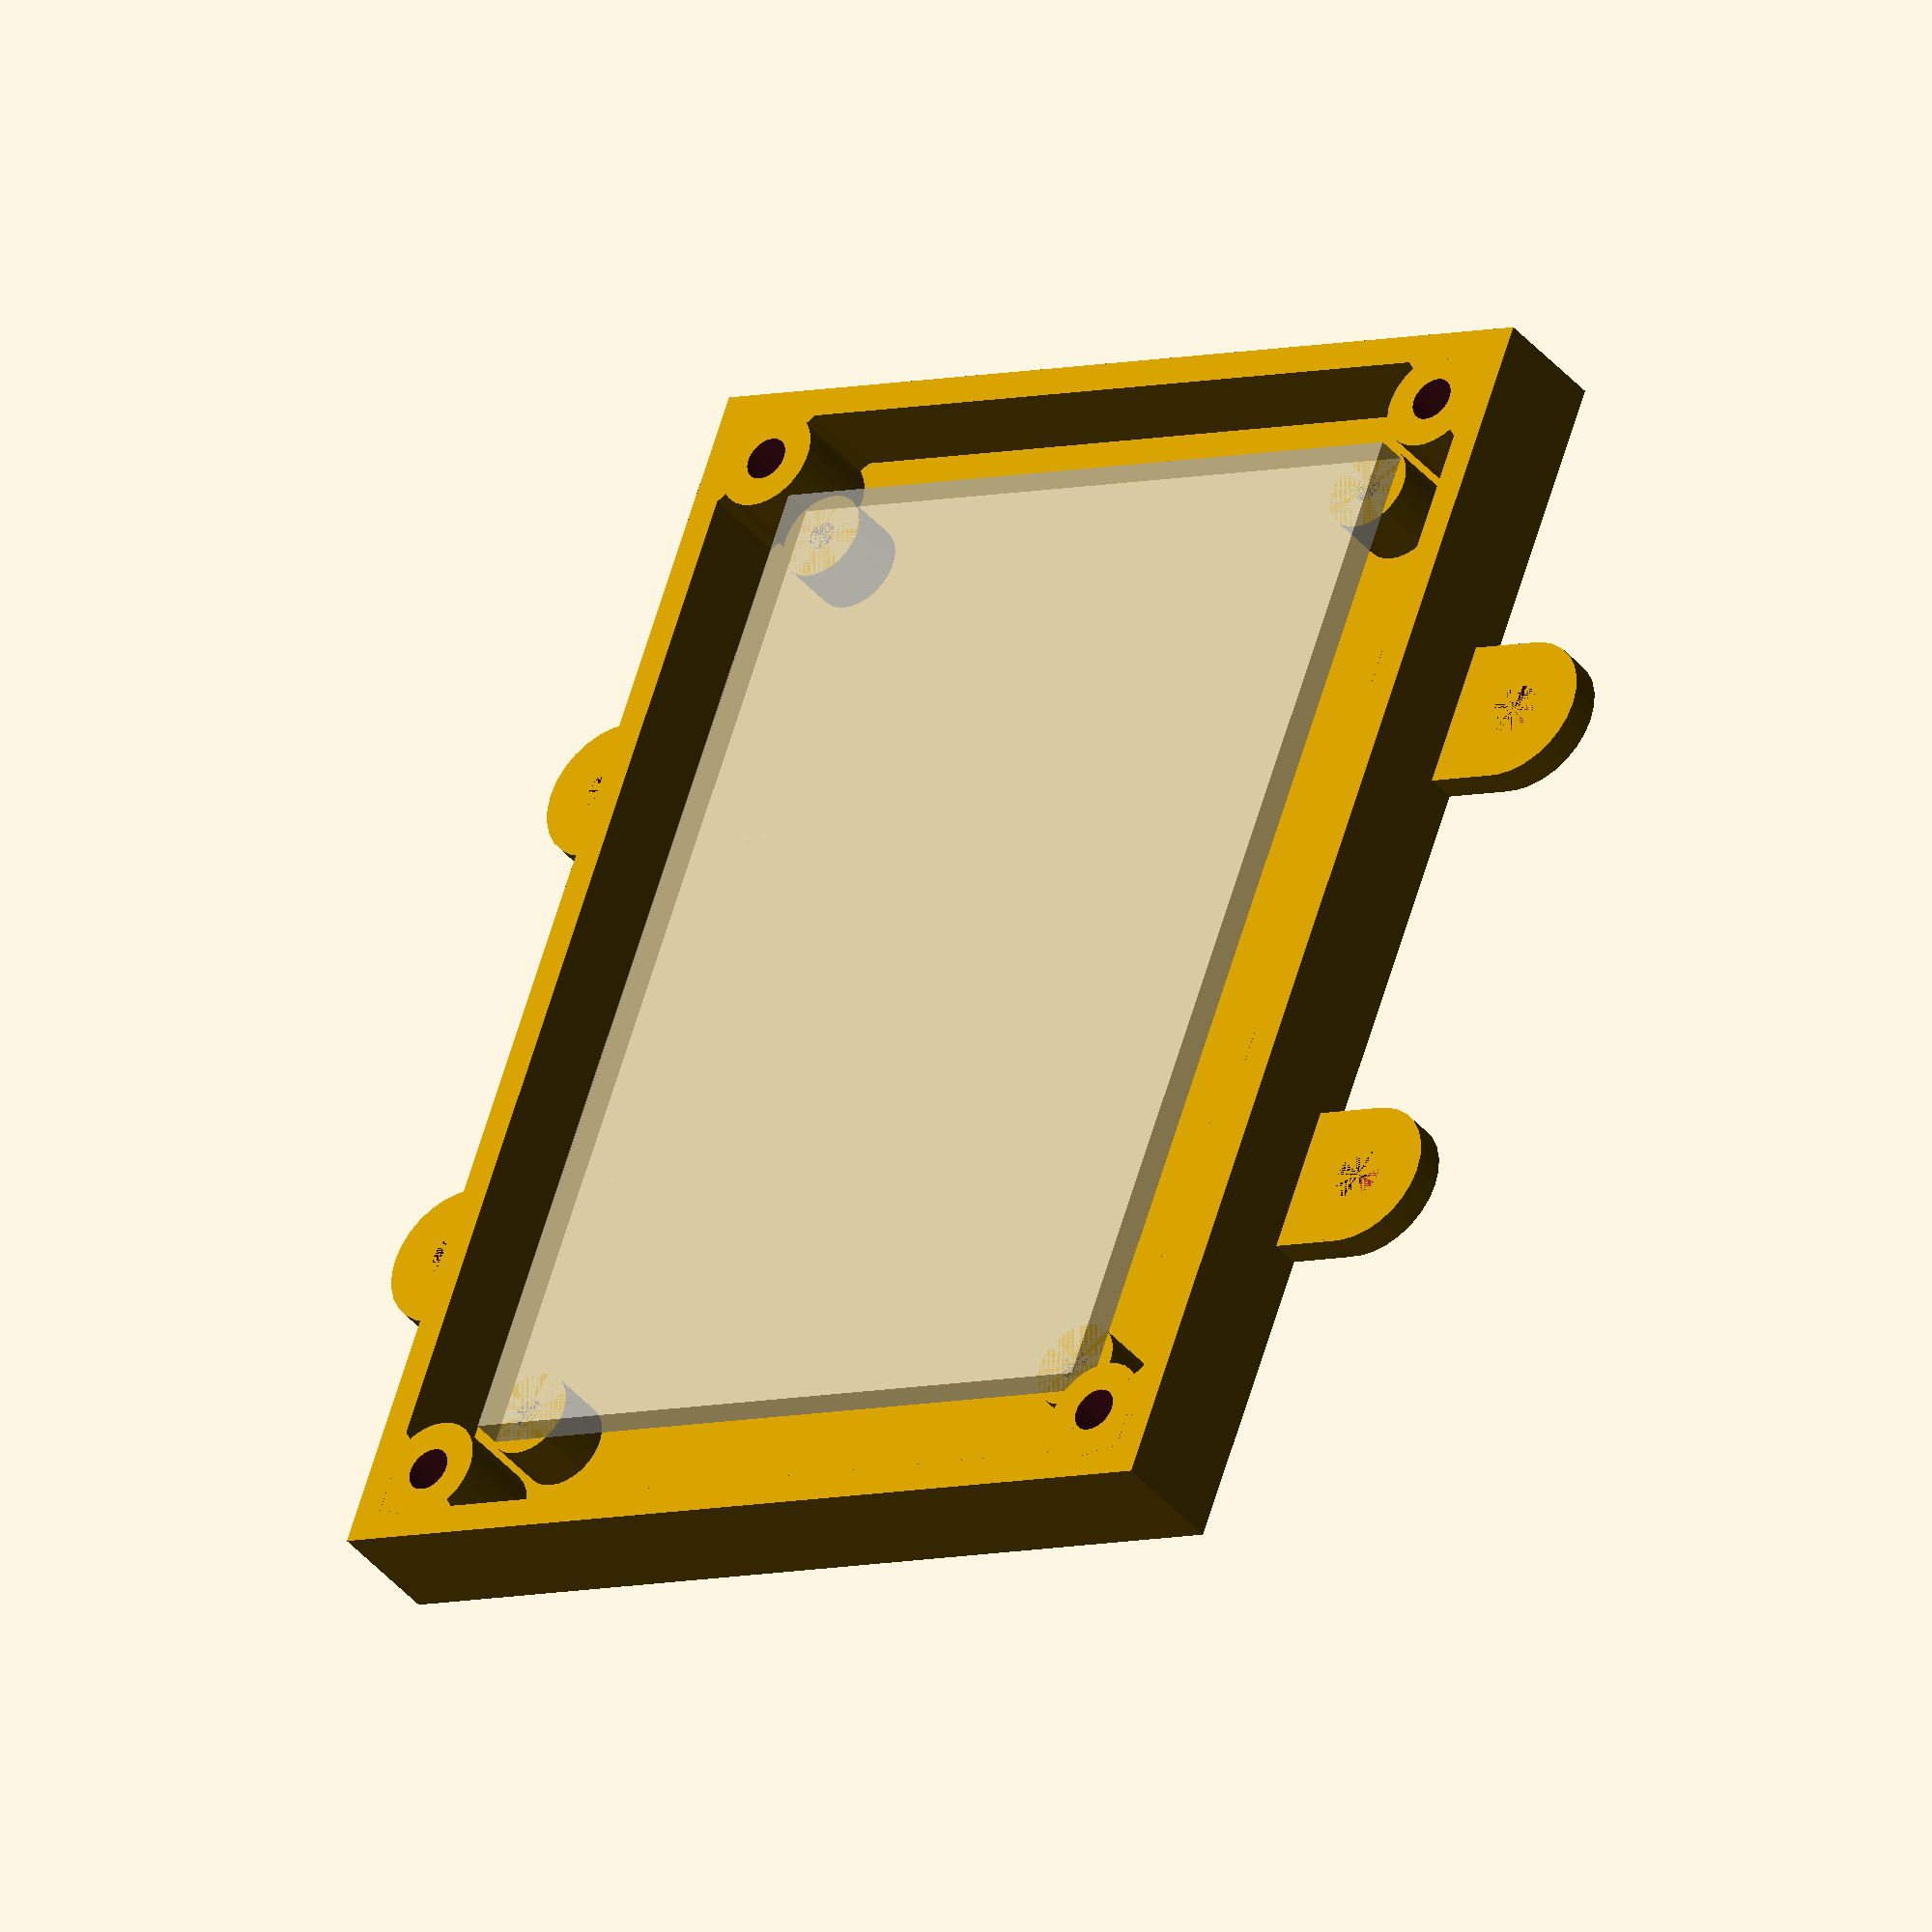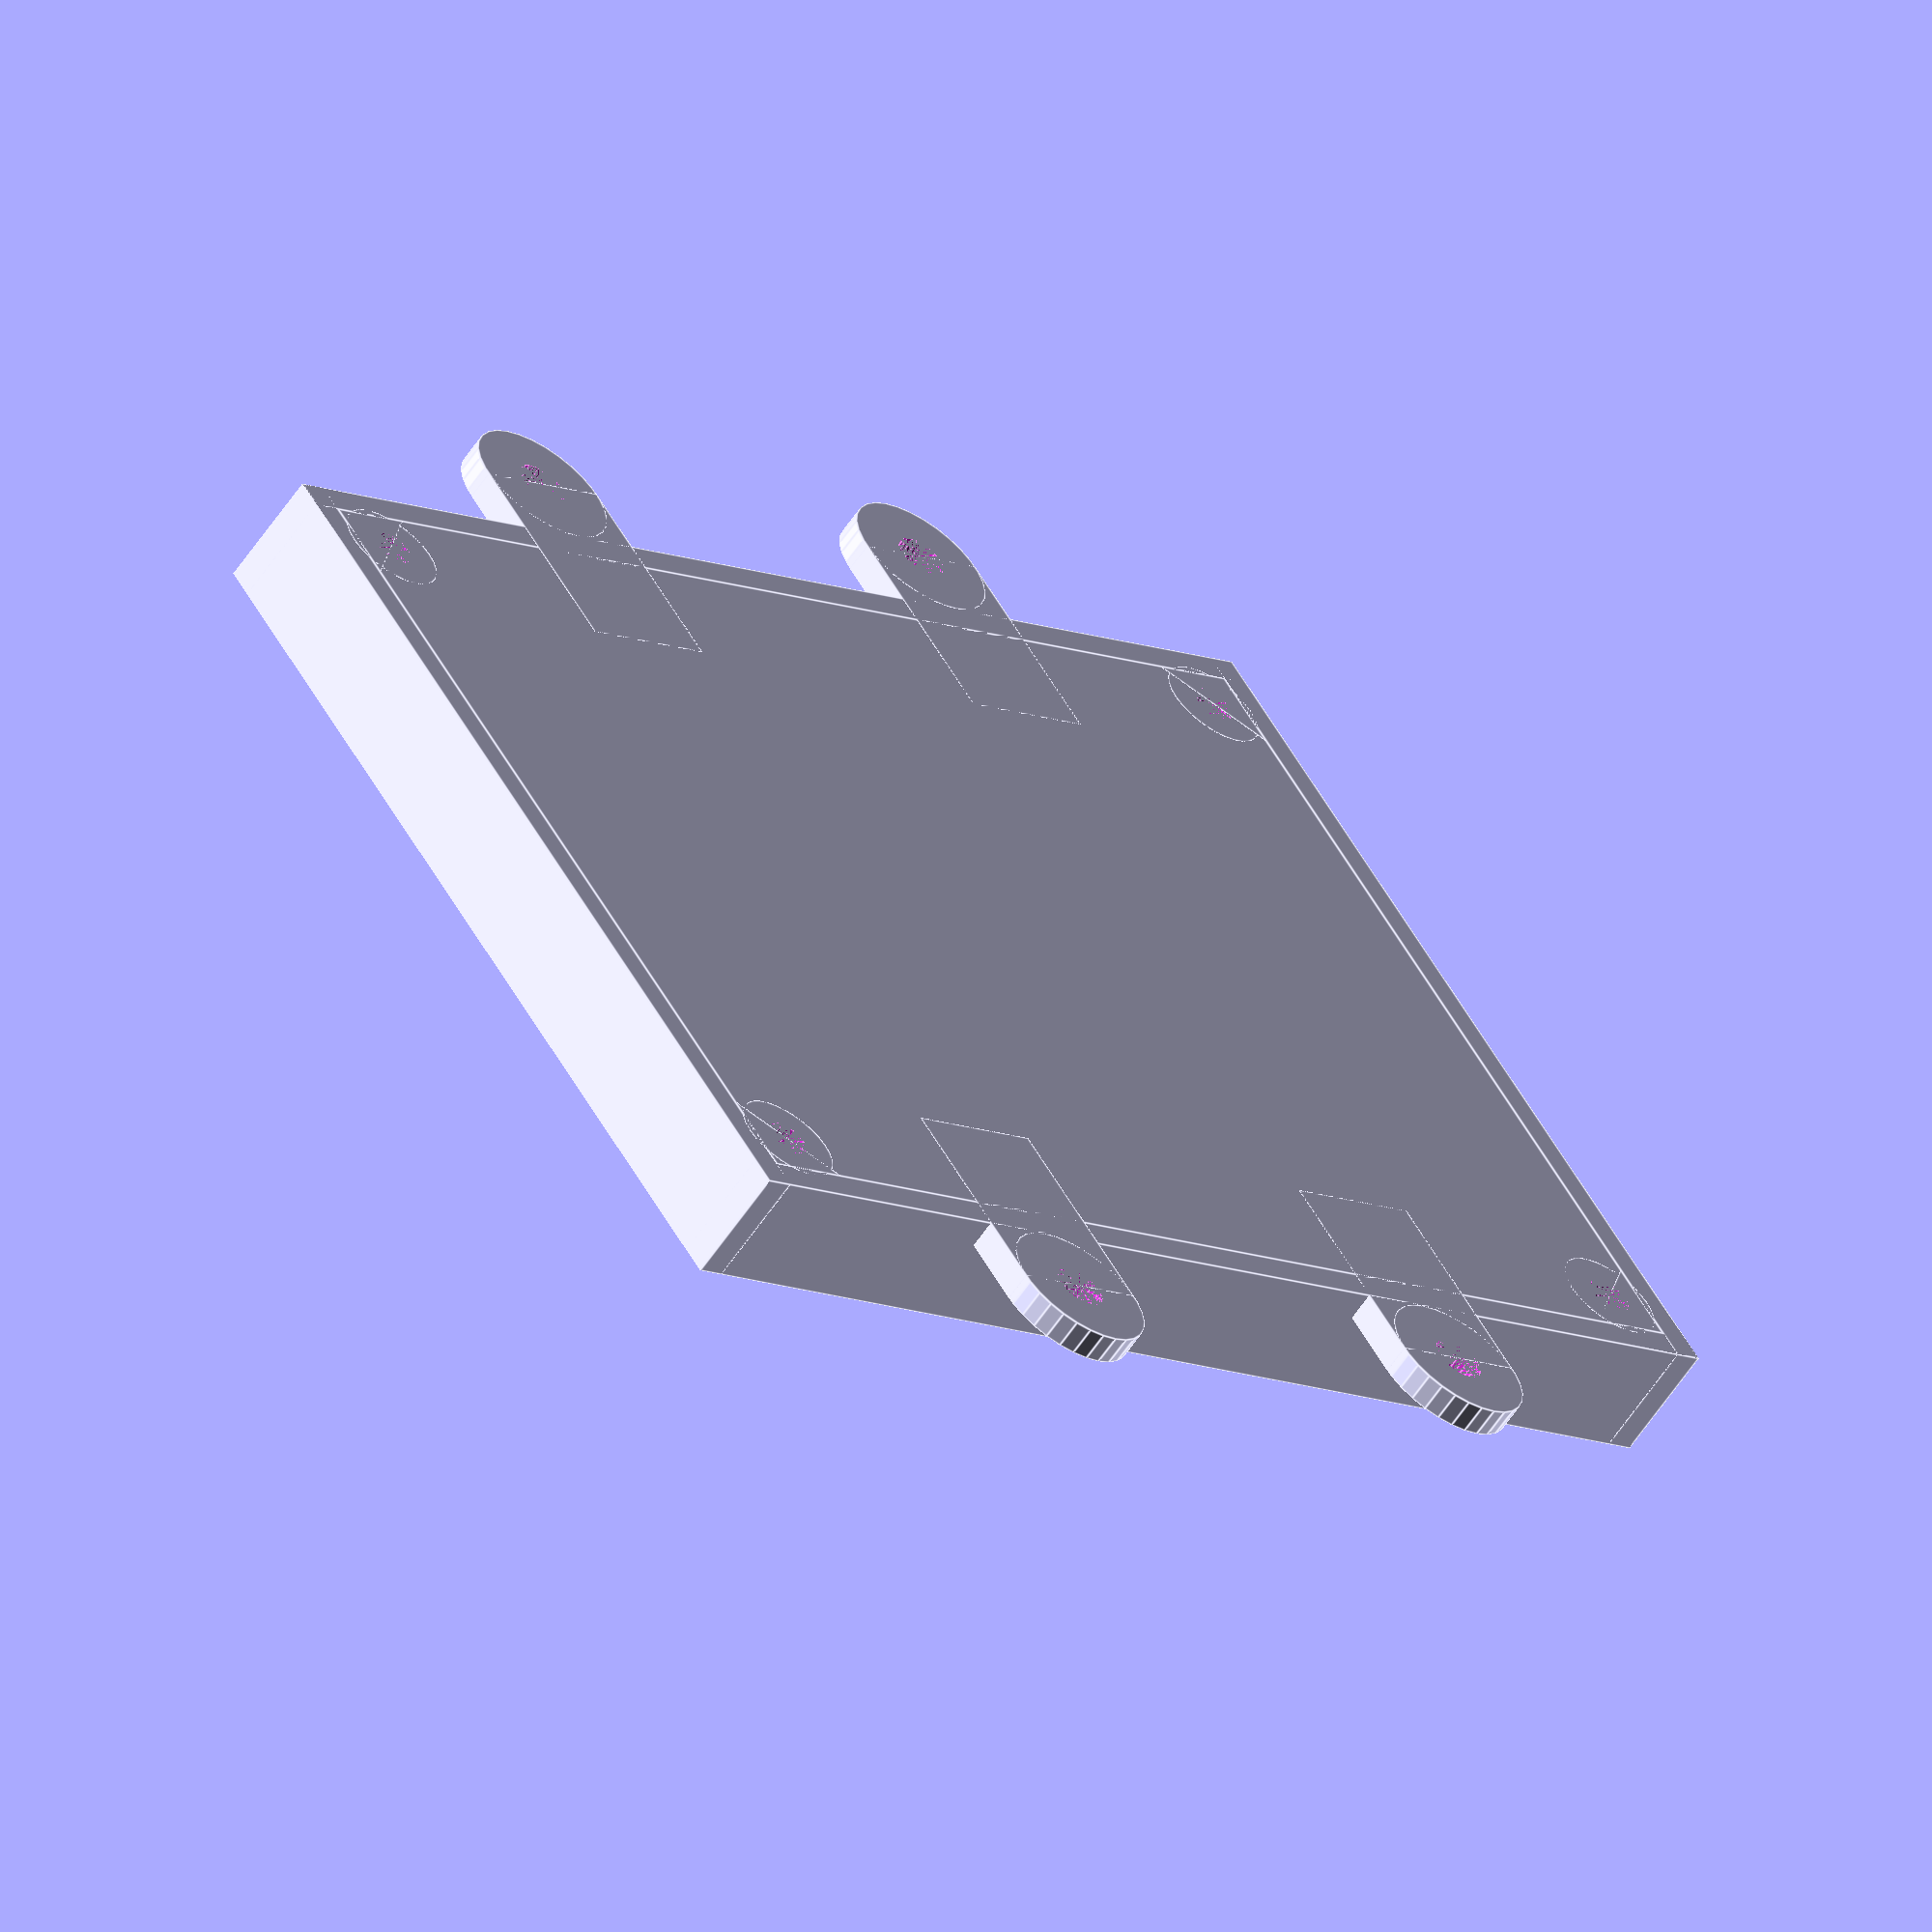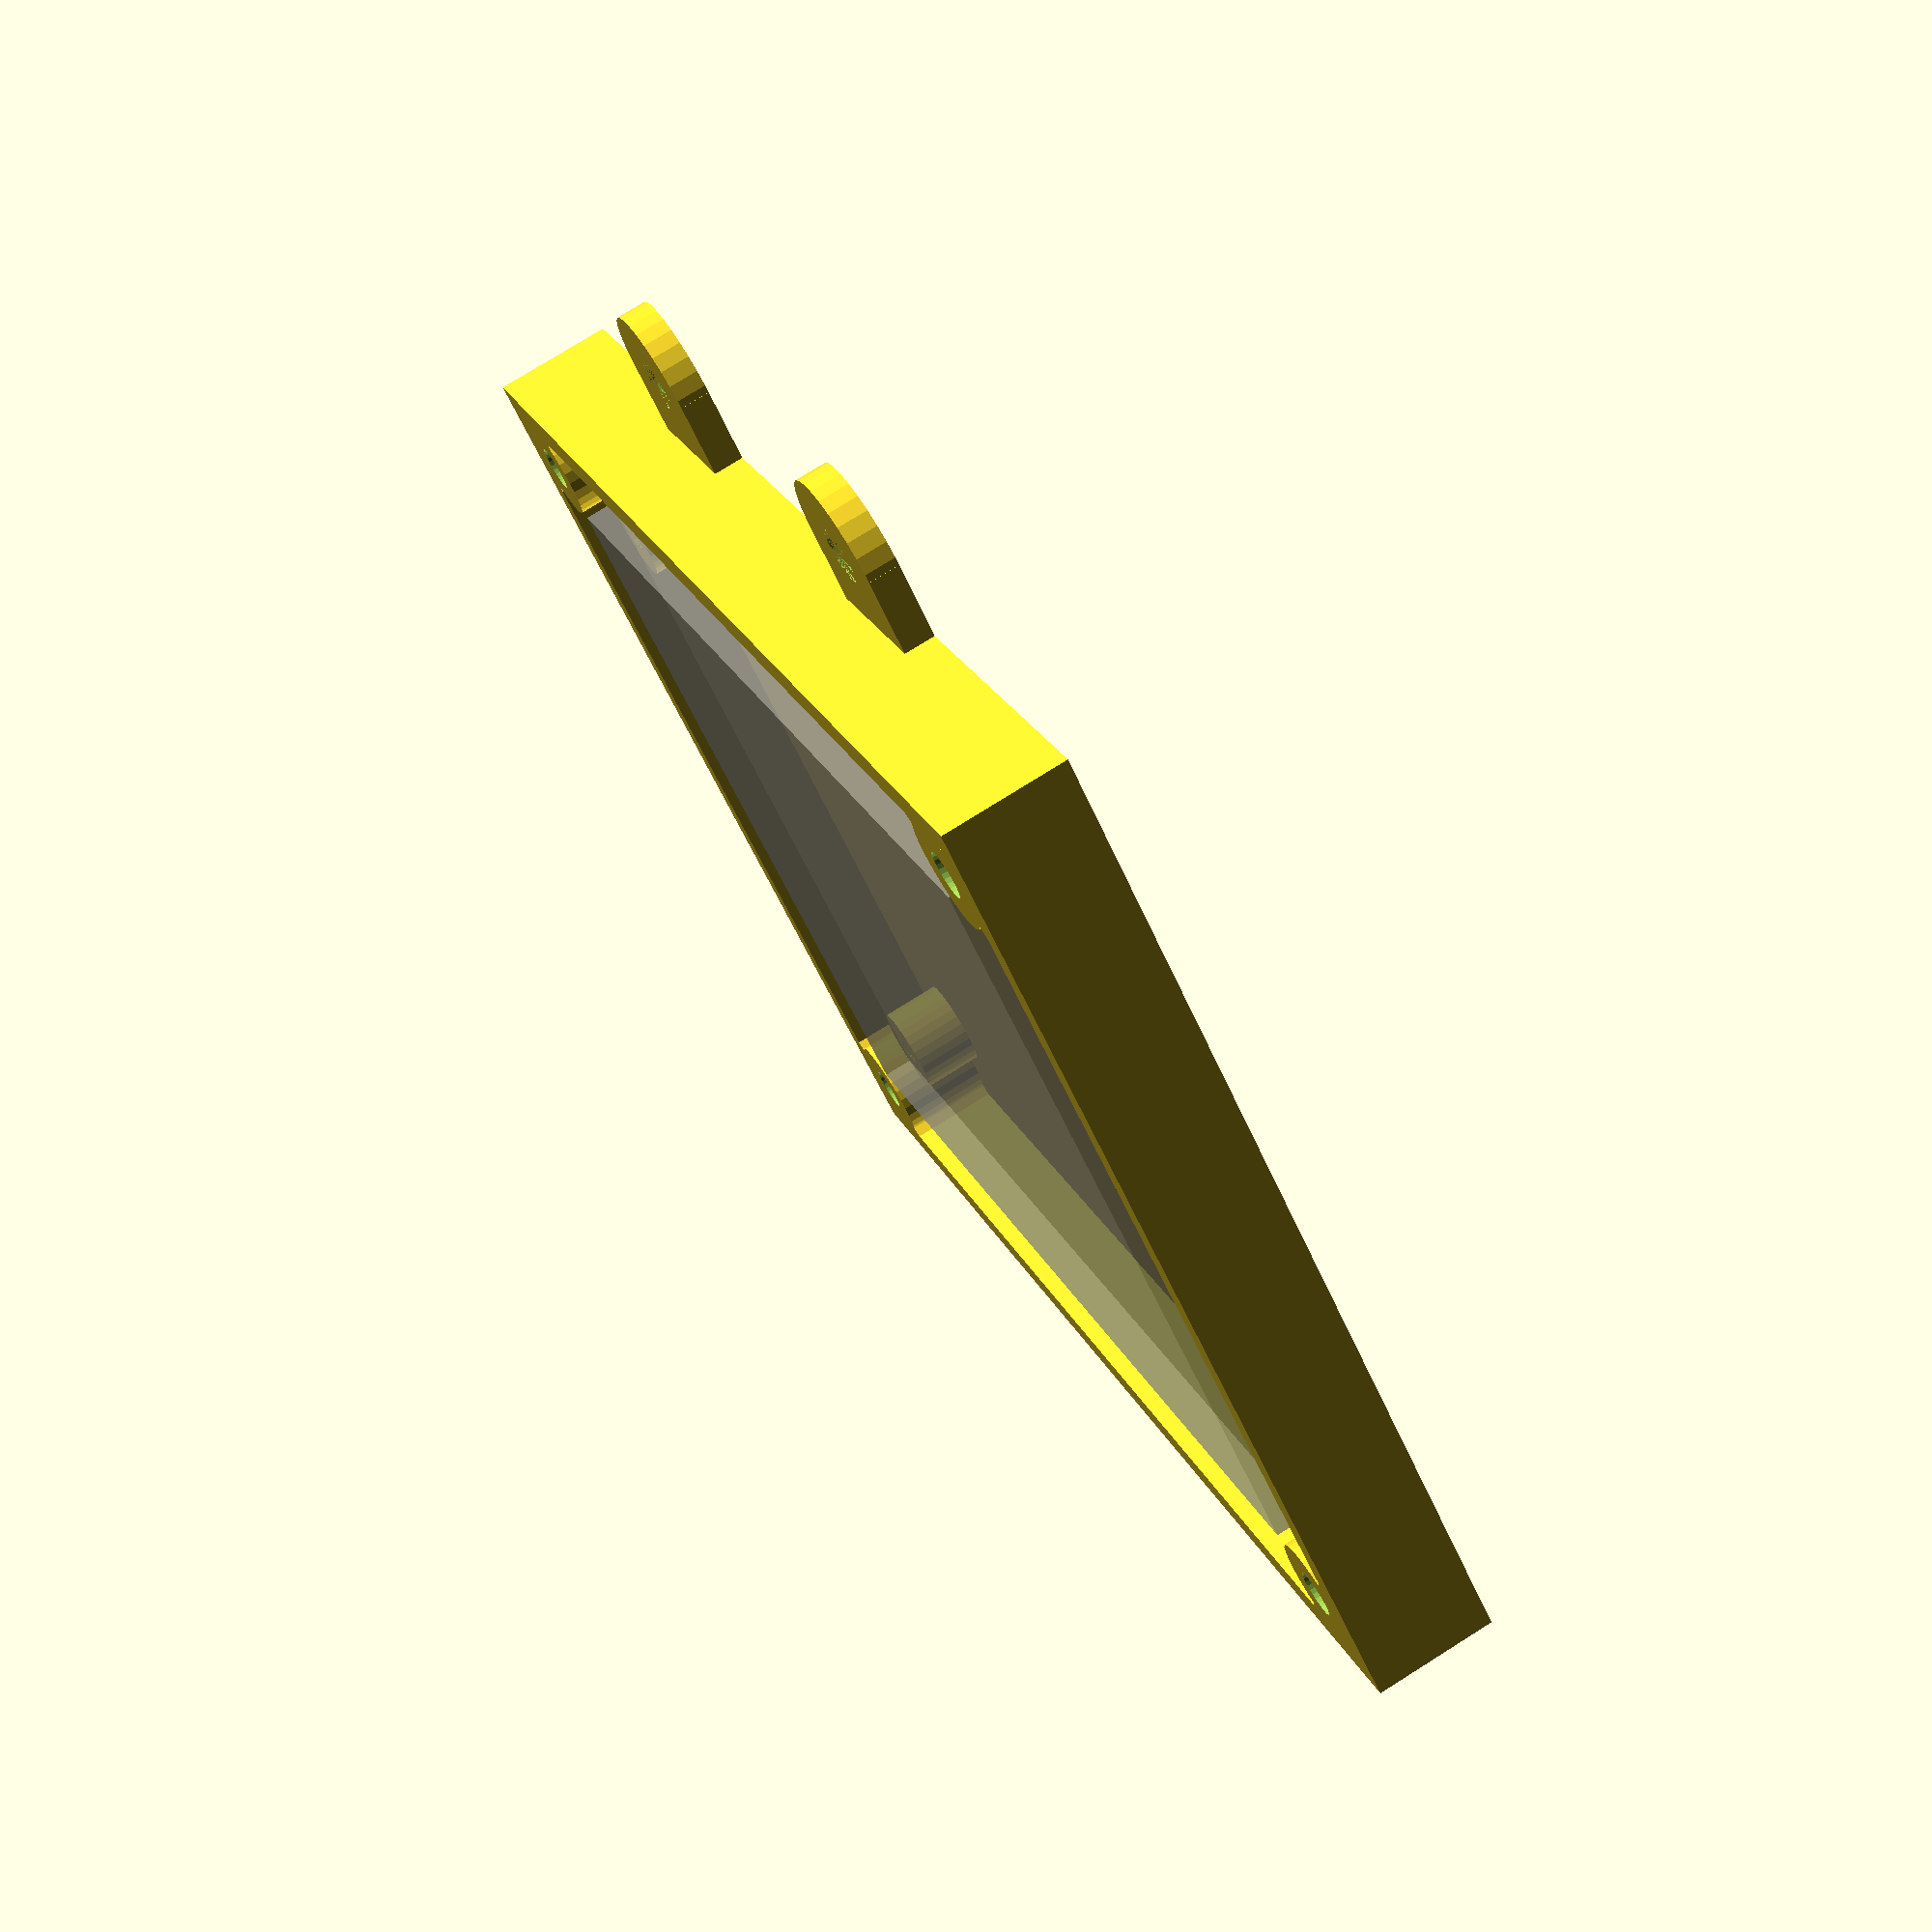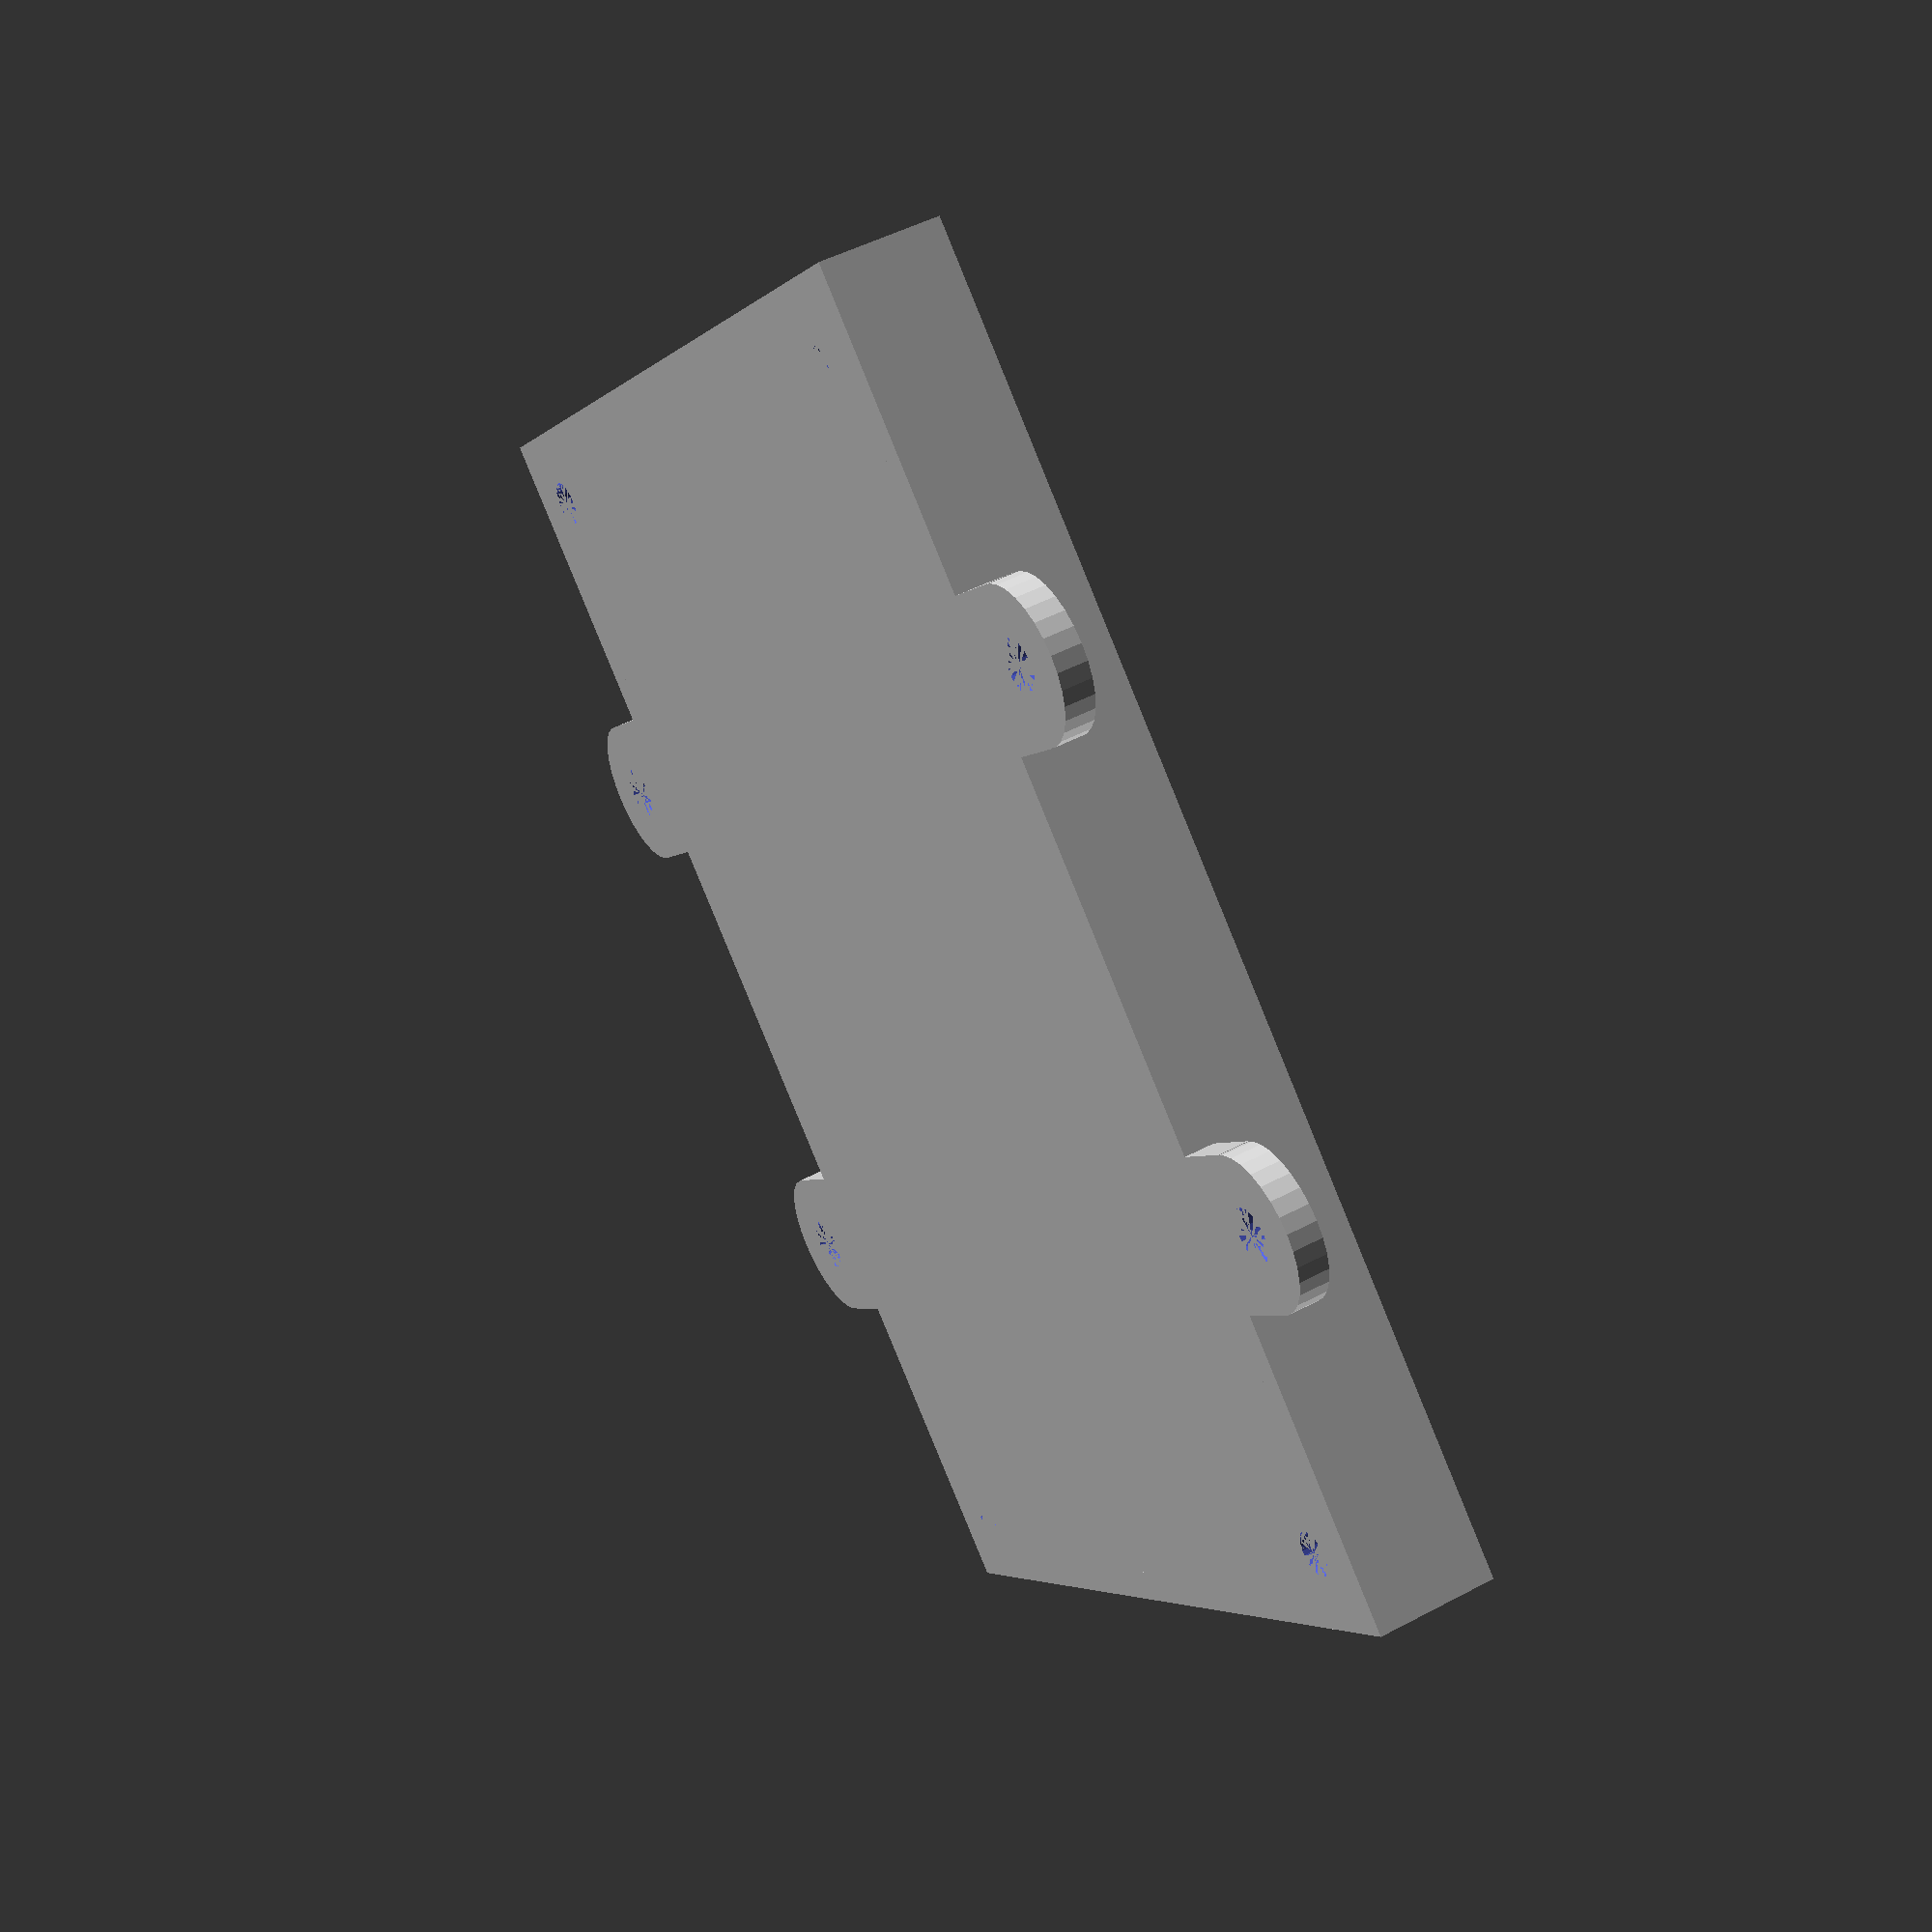
<openscad>
$fn = 30;

module pcb_box(
	// make_type - bottom, top, middle
	make_type="bottom",
	wall = 2,
	pcb_sz_x = 30,
	pcb_sz_y = 50,
	pcb_sz_z = 1,
	pcb_under_sz_z = 4,
	pcb_wall_gap = 4,
	side_sz_z = 10,
	screw_d = 2,
	screw_holes = [],
	leg_sz_z = 0,
	leg_pos = [],
	leg_d = 5,
	corner_screw_d=3,
  add_attachment=true
) {

	// mode - 'stand' or 'hole'
	module corner_holes(mode) {
			for(x=[0,1]) {
				for(y=[0,1]) {
					translate([wall+pcb_wall_gap/2+x*(pcb_sz_x+pcb_wall_gap), wall+pcb_wall_gap/2+y*(pcb_sz_y+pcb_wall_gap), side_sz_z/2]) {
						if(mode =="stand") {
							cylinder(d=corner_screw_d+2*wall, h=side_sz_z, center=true);
							translate([0, 0, -side_sz_z/2]) {
								rotate([0, 0, (y==0 ? 90*x : 180-90*(x-1))]) {
									linear_extrude(height=side_sz_z)
									{
											translate([-pcb_wall_gap/2, -pcb_wall_gap/2, 0]) {
												polygon(points=[[0,0],[pcb_wall_gap,0],[0,pcb_wall_gap]], paths=[[0,1,2]]);
											}
									}
								}
							}
						} else {
							translate([0, 0, wall]) {
								cylinder(d=corner_screw_d, h=side_sz_z+2*wall, center=true);
							}
						}
					}
				}
			}
	}

  module legs(
        leg_sz_z = 0,
        leg_pos = [],
        leg_d = 5
      ) {
    for(p=leg_pos) {
      translate([wall+2*pcb_wall_gap+(p[0]>=0 ? p[0] : pcb_sz_x+p[0]), wall+2*pcb_wall_gap+(p[1]>=0 ? p[1] : pcb_sz_y+p[1]), -leg_sz_z/2]) {
        cylinder(d=leg_d, h=leg_sz_z, center=true);
      }
    }
  }

	difference() {
		union() {
      if(make_type != "middle") {
        translate([wall, wall, (make_type == "bottom" ? 0 : side_sz_z-wall)]) {
          cube([pcb_sz_x+2*pcb_wall_gap, pcb_sz_y+2*pcb_wall_gap, wall]);
        }
      }
			// walls along x
			for(y=[0, pcb_sz_y+2*pcb_wall_gap+wall]) {
				translate([0, y, 0]) {
					cube([pcb_sz_x+2*pcb_wall_gap+2*wall, wall, side_sz_z]);
				}
			}
			// walls along y
			for(x=[0, pcb_sz_x+2*pcb_wall_gap+wall]) {
				translate([x, 0, 0]) {
					cube([wall, pcb_sz_y+2*pcb_wall_gap+2*wall, side_sz_z]);
				}
			}

			// corner stand
			if(pcb_wall_gap > 0) {
				corner_holes("stand");
			}
		}
		// corner holes
		if(pcb_wall_gap > 0) {
			corner_holes("hole");
		}
	}

	if(make_type == "bottom") {

		// pcb placement shown
		translate([wall+pcb_wall_gap, wall+pcb_wall_gap, wall+pcb_under_sz_z]) {
			%cube([pcb_sz_x, pcb_sz_y, pcb_sz_z]);
		}

		if(leg_sz_z>0) {
      legs(leg_sz_z=leg_sz_z, leg_pos=leg_pos, leg_d=leg_d);
		}

		for(p=screw_holes) {
			translate([wall+pcb_wall_gap+(p[0]>=0 ? p[0] : pcb_sz_x+p[0]),
					wall+pcb_wall_gap+(p[1]>=0 ? p[1] : pcb_sz_y+p[1]), wall+pcb_under_sz_z/2]) {
				difference() {
					cylinder(d=screw_d+2*wall, h=pcb_under_sz_z, center=true);
					cylinder(d=screw_d, h=pcb_under_sz_z, center=true);
				}
			}
		}

    if(add_attachment) {
      translate([(pcb_sz_x+2*pcb_wall_gap+2*wall)/2, (pcb_sz_y+2*pcb_wall_gap+2*wall)/2, wall/2]) {
        for(x=[-1,1]) {
          for(y=[-1,1]) {
            translate([x*pcb_sz_x/4, y*(pcb_sz_y+2*pcb_wall_gap+2*wall)/2, 0]) {
              rotate([0, 0, x*180-y*90]) {
                attachment(l=20, w=10, h=2);
              }
            }
          }
        }
      }
    }

	} else if(make_type == "top") {
	}
}

module pcb_box_7x5(
    make_type="bottom", side_sz_z = 8, leg_sz_z=0, leg_pos=[], corner_screw_d=3
  ) {
	pcb_box(
		make_type=make_type,
		pcb_sz_x = 70,
		pcb_sz_y = 50,
		pcb_sz_z = 2,
		pcb_wall_gap = 6,
		side_sz_z = side_sz_z,
		screw_holes=[
			[3, 3],
			[3, -3],
			[-3, -3],
			[-3, 3],
		],
		leg_sz_z=leg_sz_z,
		leg_pos=leg_pos,
    corner_screw_d=corner_screw_d
	);
}

module pcb_box_double_7x5(
    make_type="bottom",
    side_sz_z = 8,
    leg_sz_z=0,
    leg_pos=[], 
    corner_screw_d=3
  ) {
	pcb_box(
		make_type=make_type,
		pcb_sz_x = 70,
		pcb_sz_y = 50,
		pcb_sz_z = 2,
		pcb_wall_gap = 6,
		side_sz_z = side_sz_z,
		screw_holes=[
			[2, 2],
			[2, -2],
			[-2, -2],
			[-2, 2],
		],
		leg_sz_z=leg_sz_z,
		leg_pos=leg_pos,
    corner_screw_d=corner_screw_d
	);
}

module attachment(l=20, w=10, h=2, hole_d=3.5) {
  translate([-w/4, 0, 0]) {
    difference() {
      union() {
        cube([l-w/2, w, h], center=true);
        translate([w-w/4, 0, 0]) {
          cylinder(d=w, h=h, center=true);
        }
      }
      translate([w-w/4, 0, 0]) {
        cylinder(d=hole_d, h=h, center=true);
      }
    }
  }
}

translate([0, 0, 20]) {
//	pcb_box_7x5(make_type="top", side_sz_z=20, corner_screw_d=4);
}
translate([0, 0, 8]) {
//  pcb_box_7x5(make_type="middle", side_sz_z=2);
  for(x=[-1,1]) {
    translate([84, 27+x*18, -20]) {
//      cube([2, 10, 2+8+12]);
    }
  }
}
//pcb_box_7x5(make_type="bottom");
pcb_box_double_7x5(make_type="bottom");

</openscad>
<views>
elev=39.0 azim=290.5 roll=35.3 proj=o view=wireframe
elev=240.3 azim=213.2 roll=33.8 proj=o view=edges
elev=103.0 azim=311.6 roll=122.1 proj=p view=solid
elev=131.6 azim=137.8 roll=300.8 proj=p view=solid
</views>
